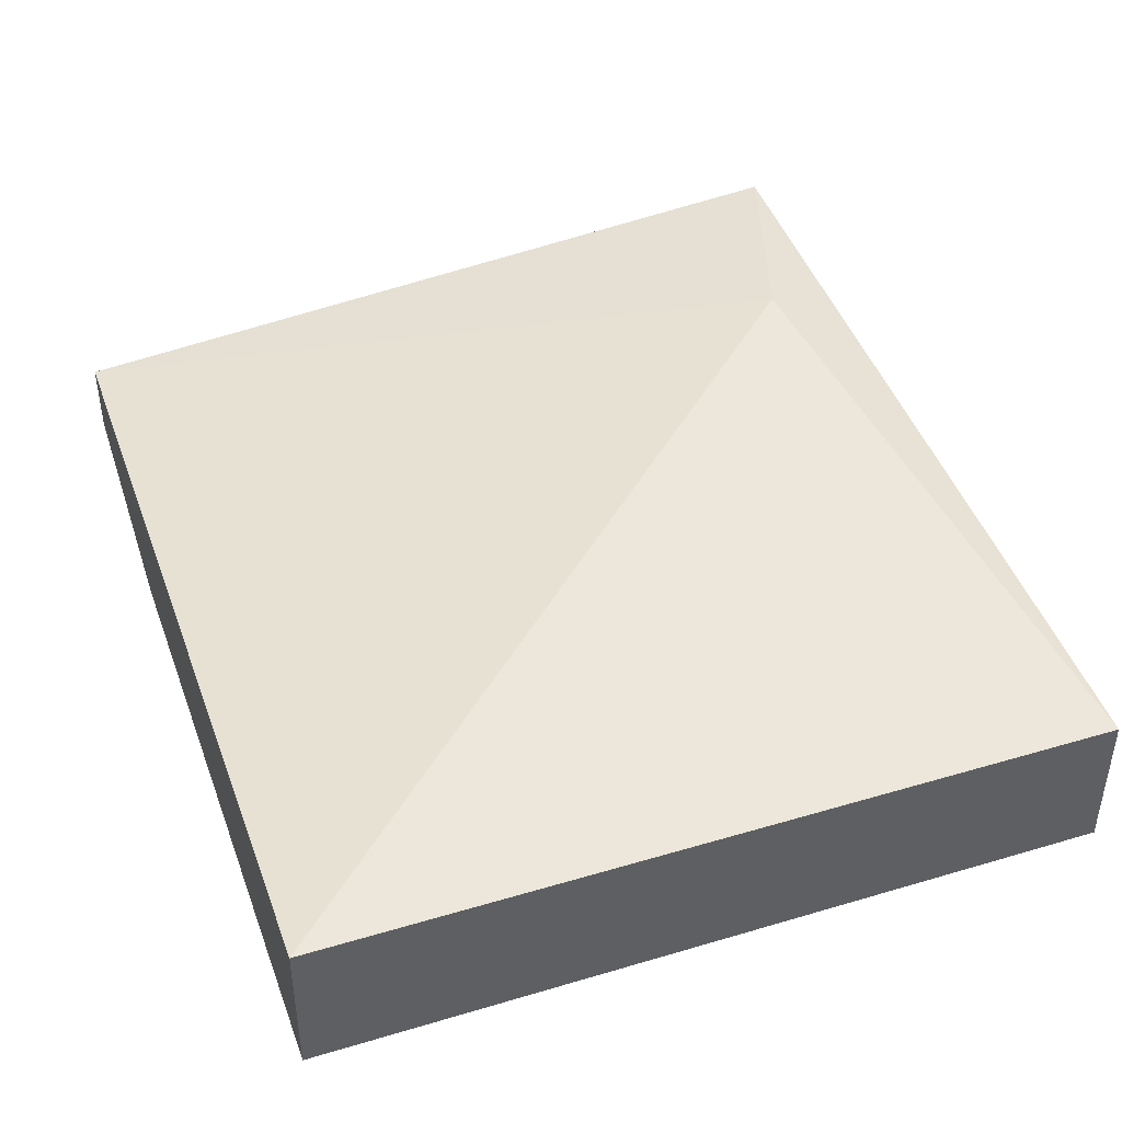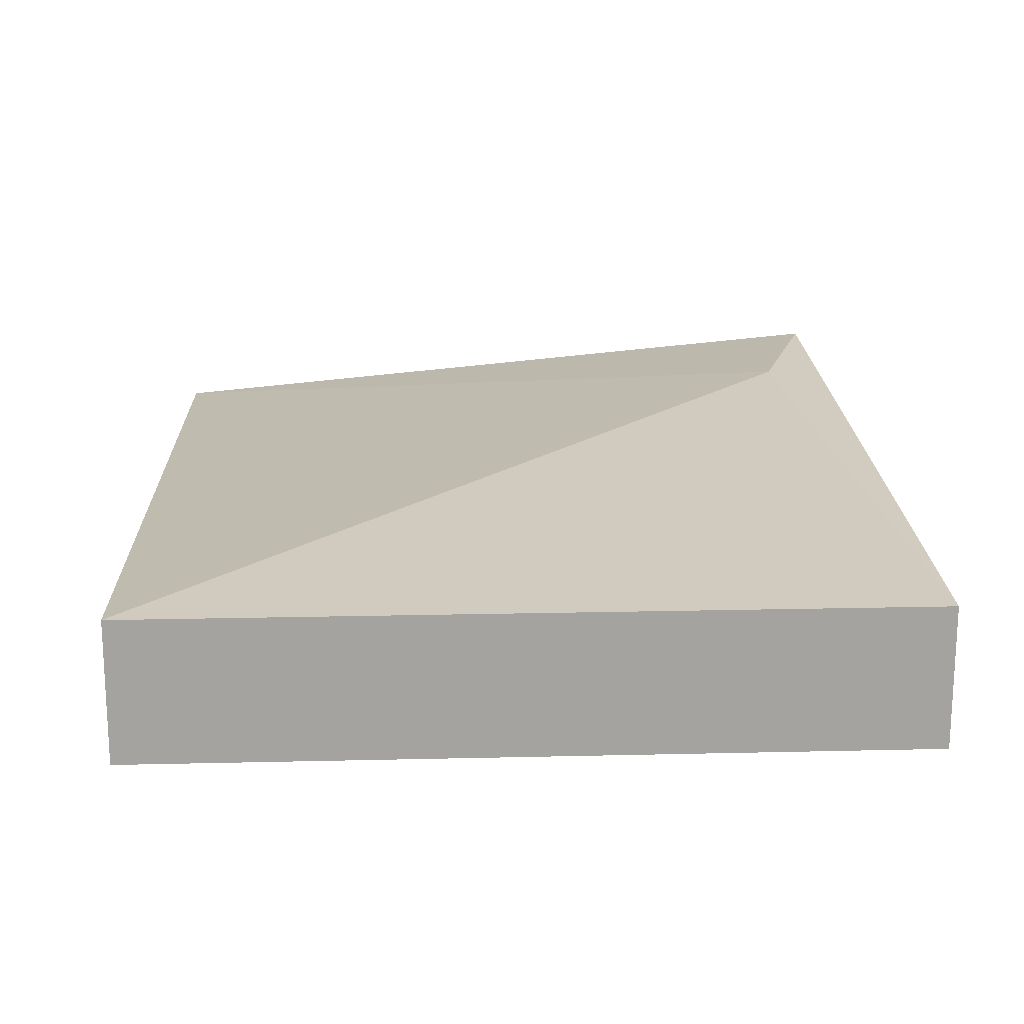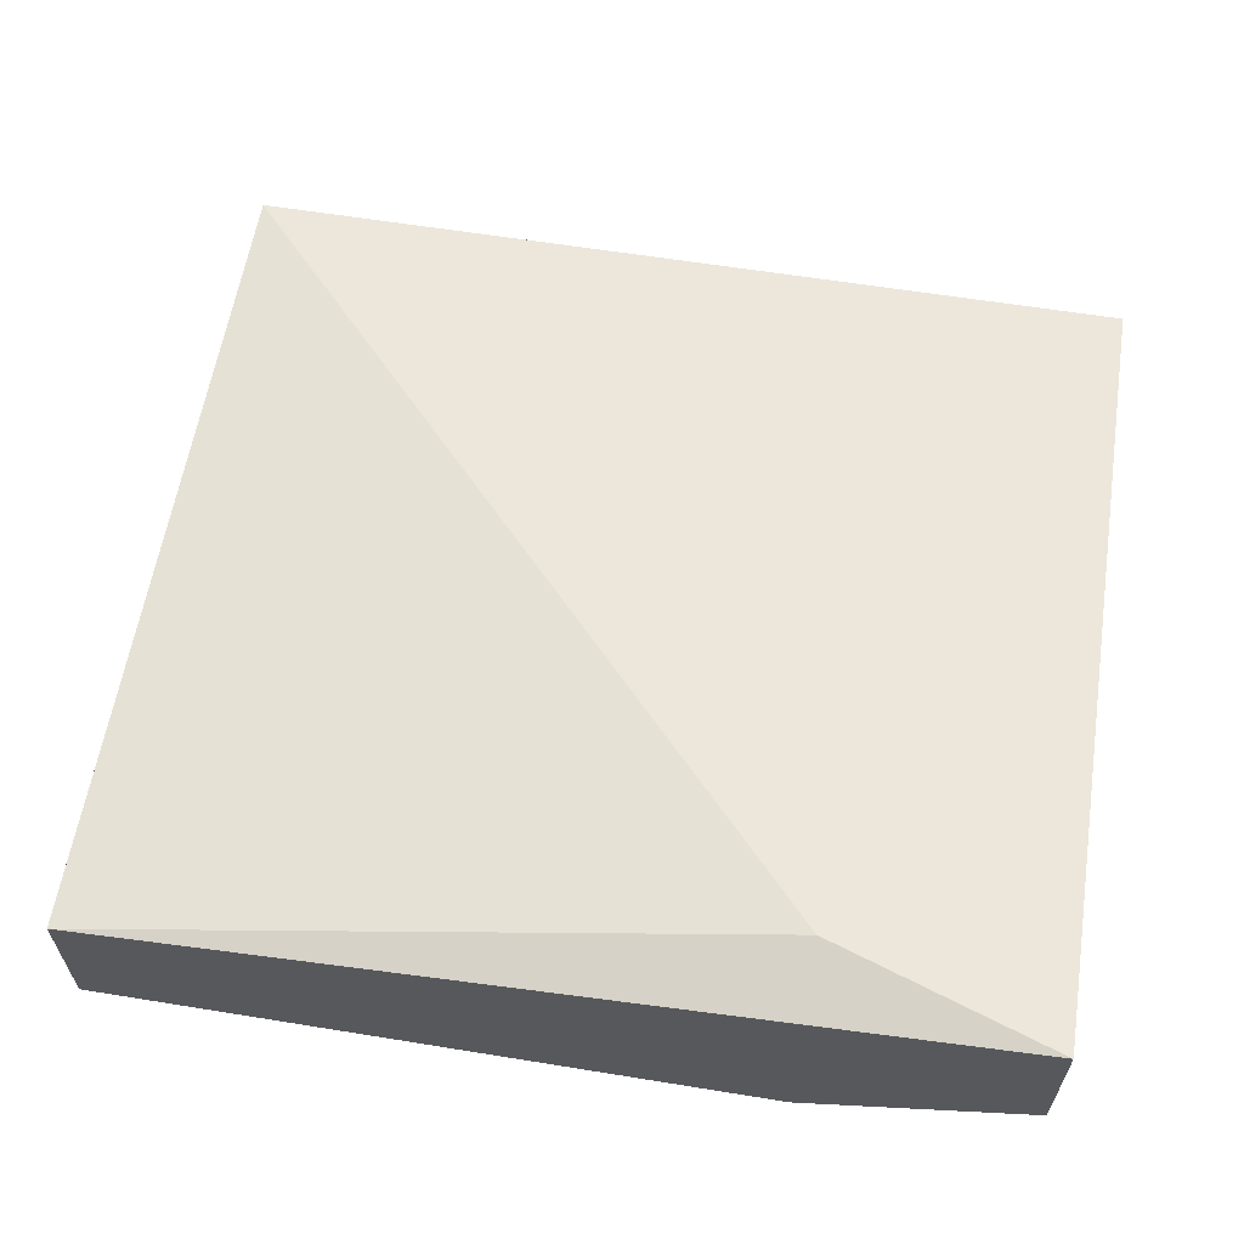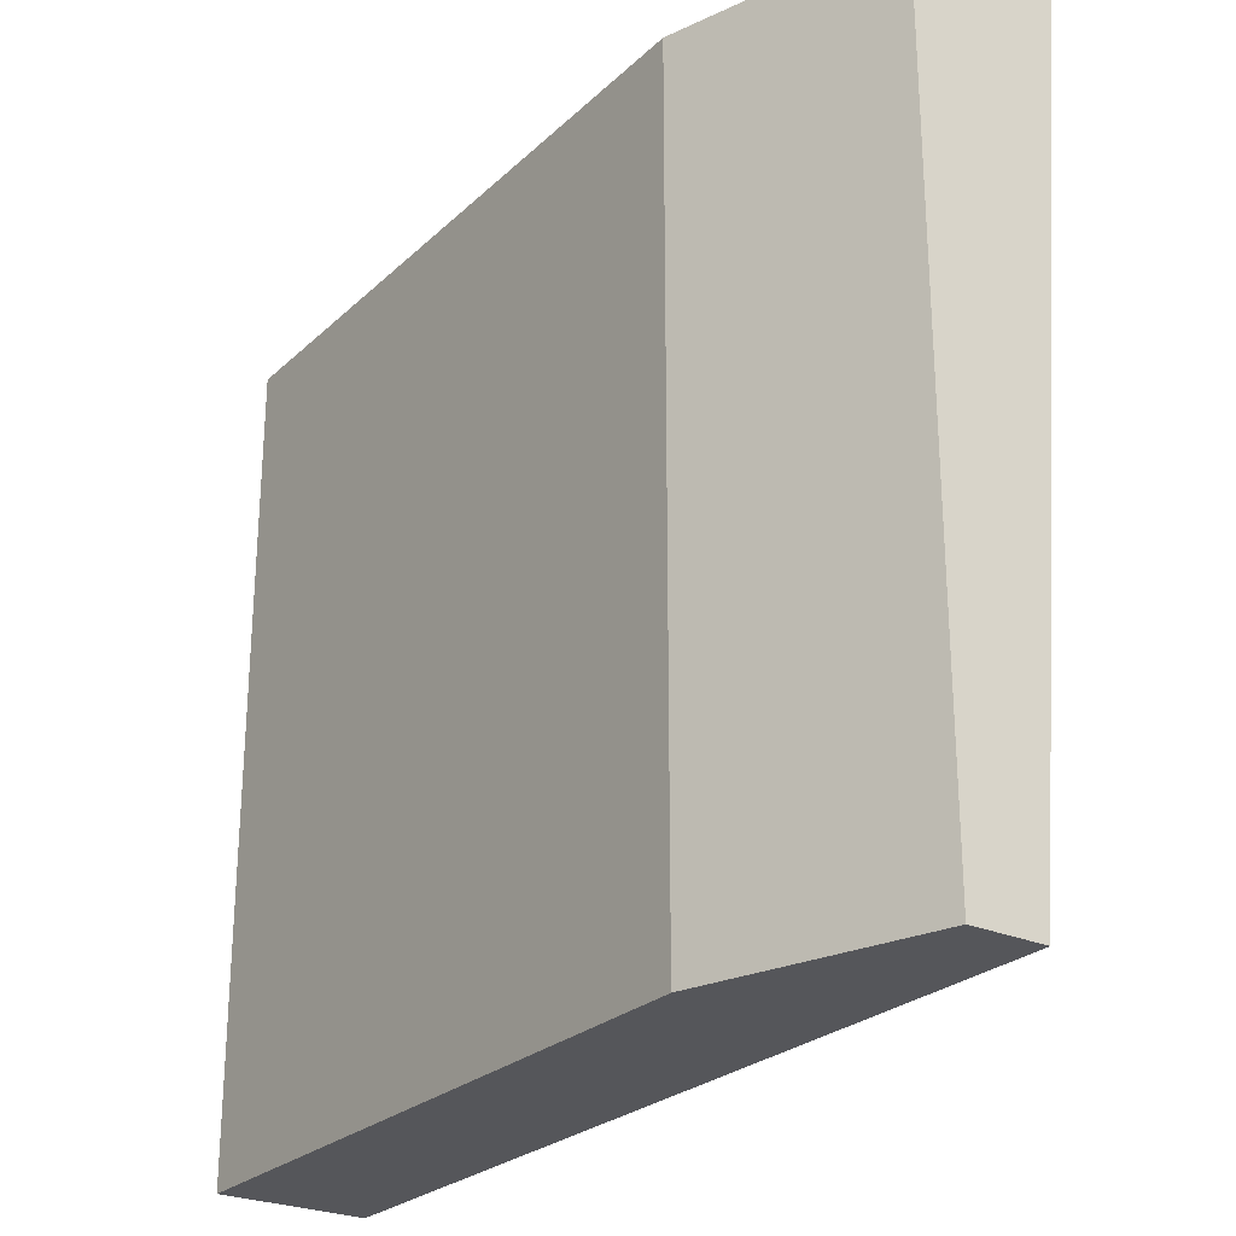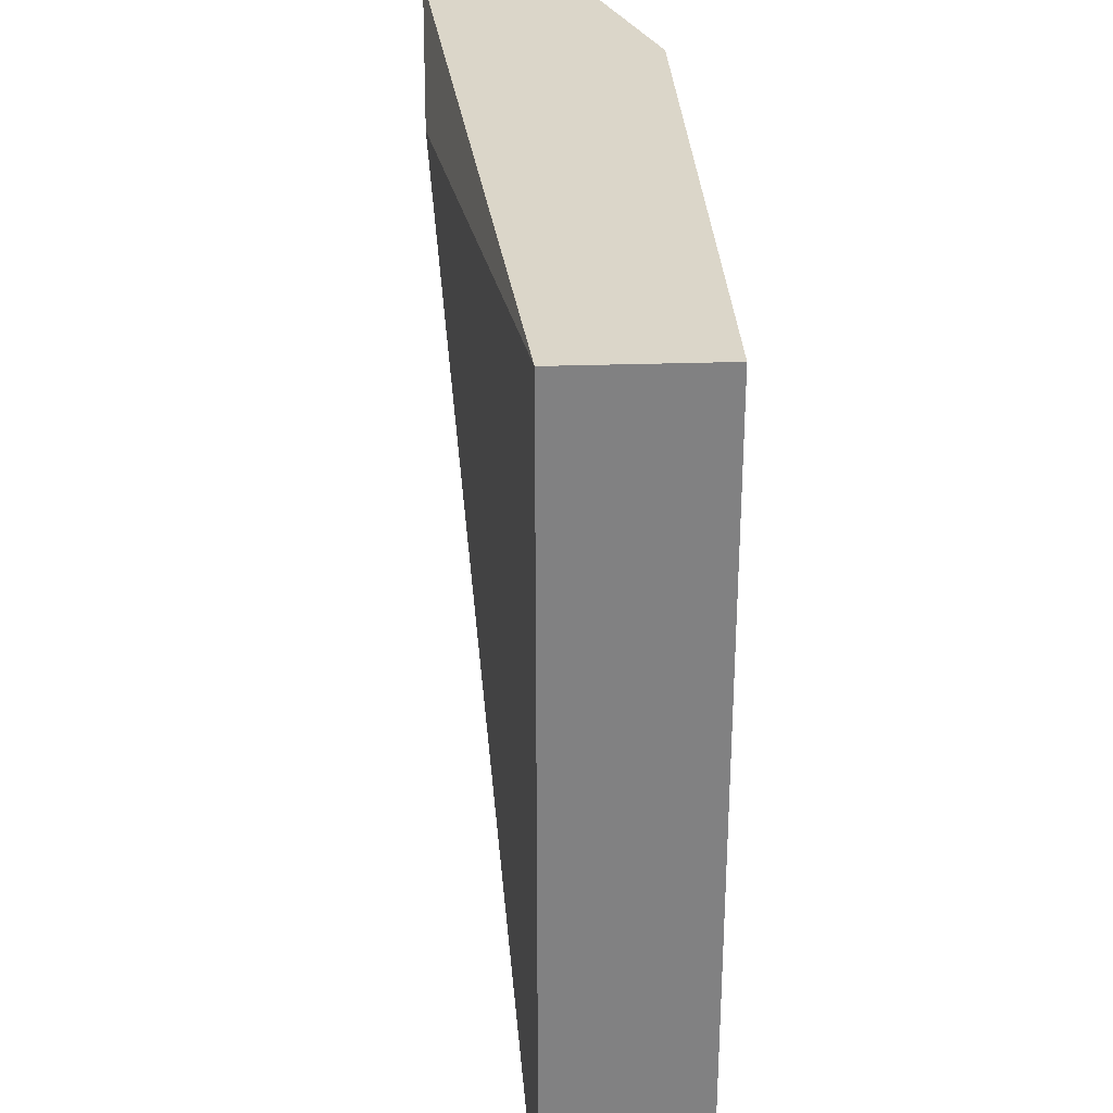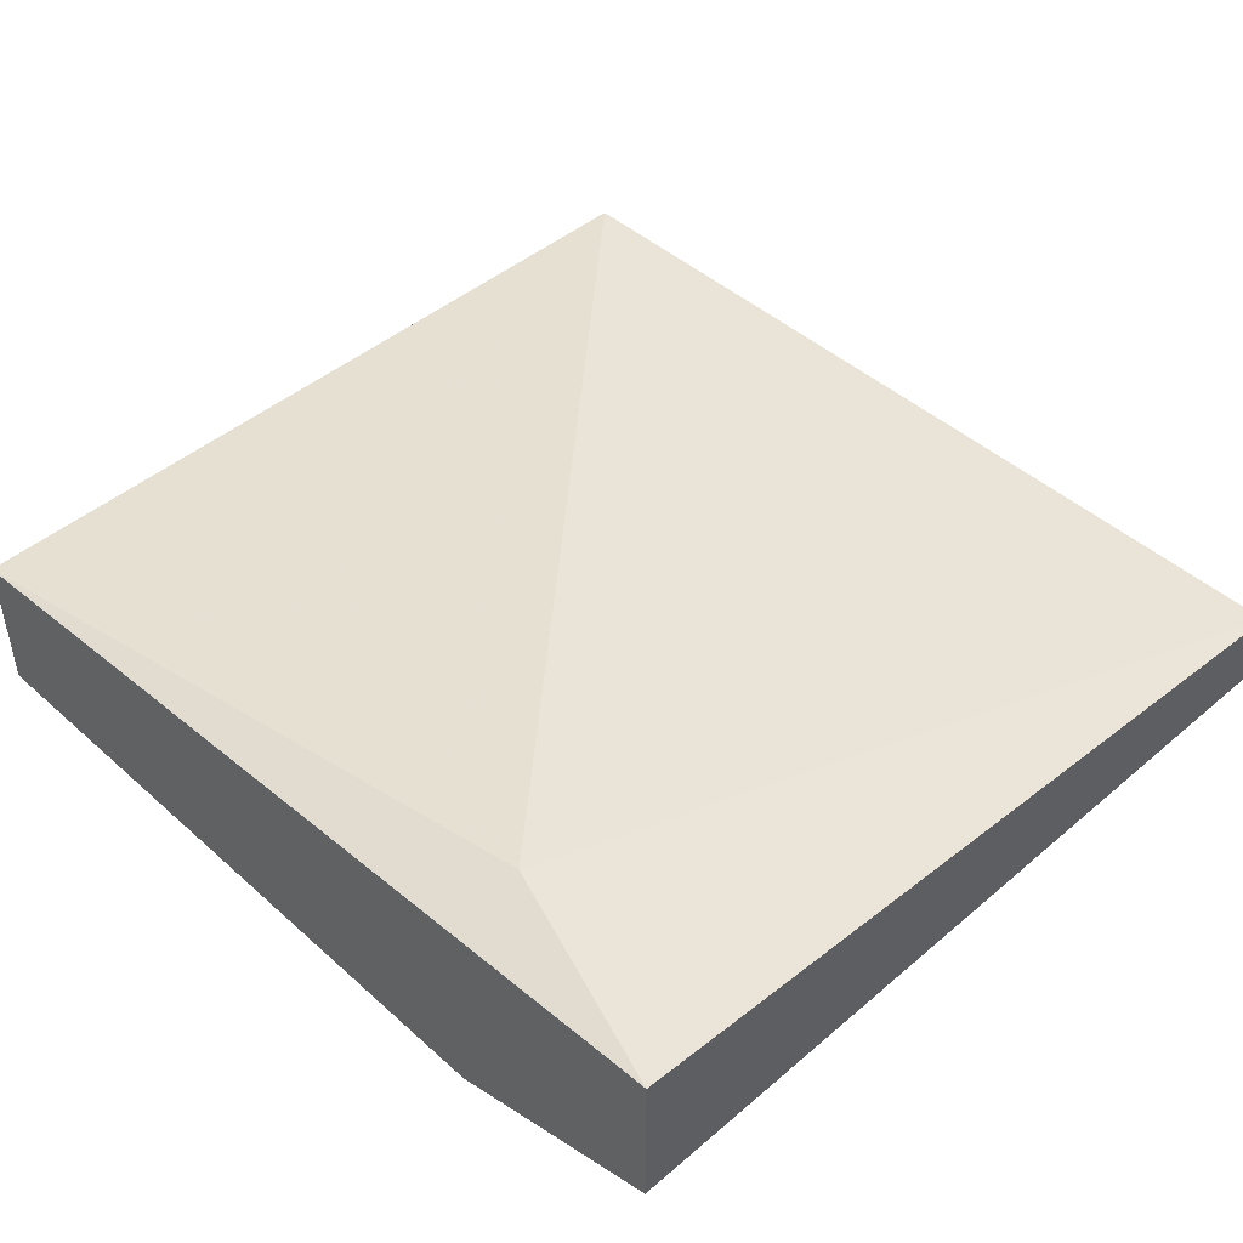
<metadata>
{"format":"obj","ext":"obj","renderer":"f3d","projection":"perspective","resolution":1024,"background":"white","views":[{"elev":41.9,"azim":70.4,"up":"+Z"},{"elev":17.2,"azim":87.3,"up":"+Z"},{"elev":60.8,"azim":-170.6,"up":"+Z"},{"elev":-25.9,"azim":-125.1,"up":"+Y"},{"elev":29.8,"azim":87.2,"up":"+Y"},{"elev":45.6,"azim":-134.3,"up":"+Z"}]}
</metadata>
<code>
v -0.1362 0.146 -0.2683
v -0.01048 0.2612 -0.2578
v -0.01048 0.2612 -0.2787
v -0.01048 0.146 -0.2578
v -0.1362 0.2612 -0.2473
v -0.1048 0.2612 -0.2787
v -0.01048 0.146 -0.2787
v -0.1362 0.146 -0.2578
v -0.1048 0.146 -0.2787
v -0.1362 0.2612 -0.2683
v -0.1048 0.2508 -0.2473
f 5 8 11
f 3 2 4
f 2 3 5
f 5 3 6
f 3 4 7
f 4 1 7
f 6 3 7
f 1 4 8
f 5 1 8
f 1 6 9
f 7 1 9
f 6 7 9
f 1 5 10
f 6 1 10
f 5 6 10
f 4 2 11
f 2 5 11
f 8 4 11

</code>
